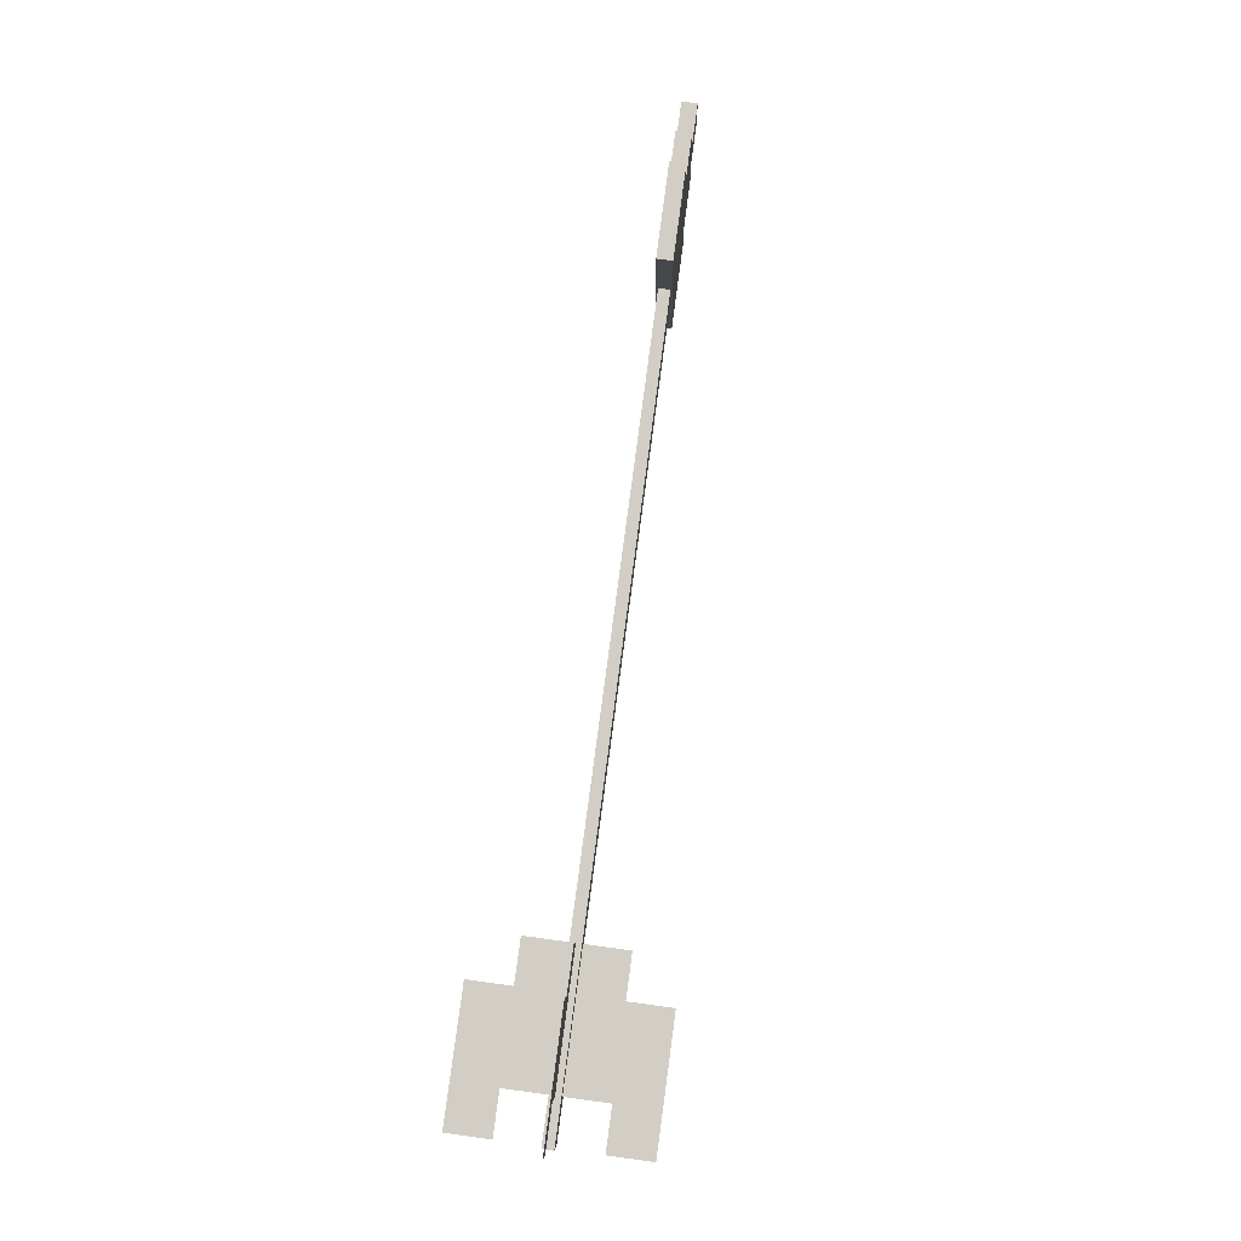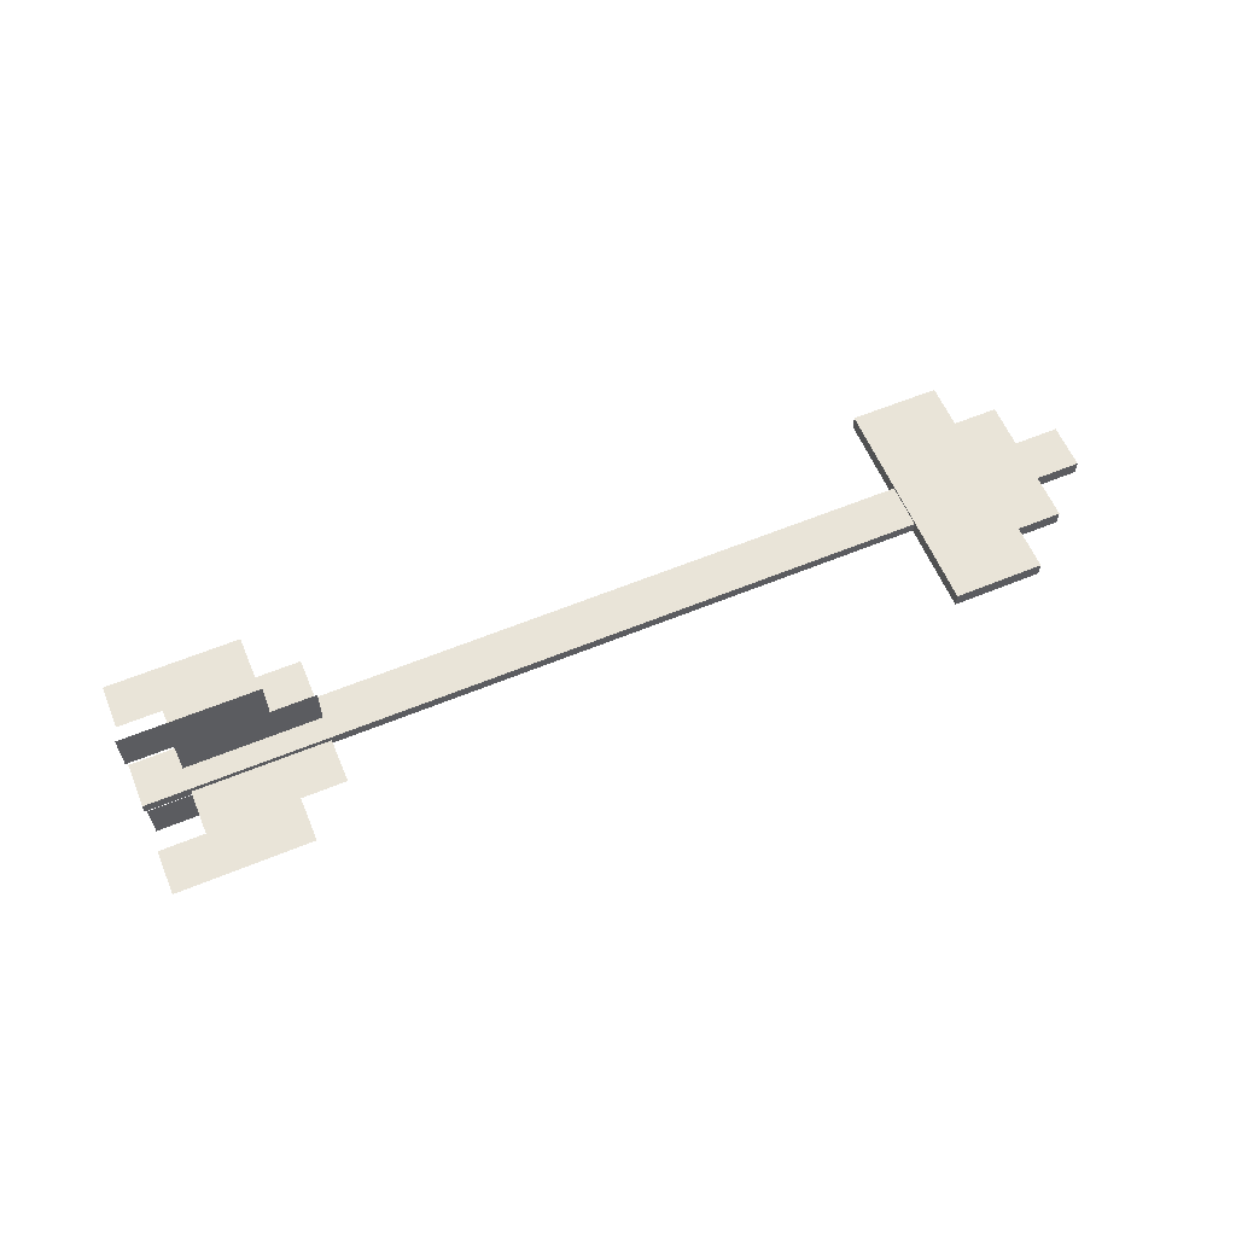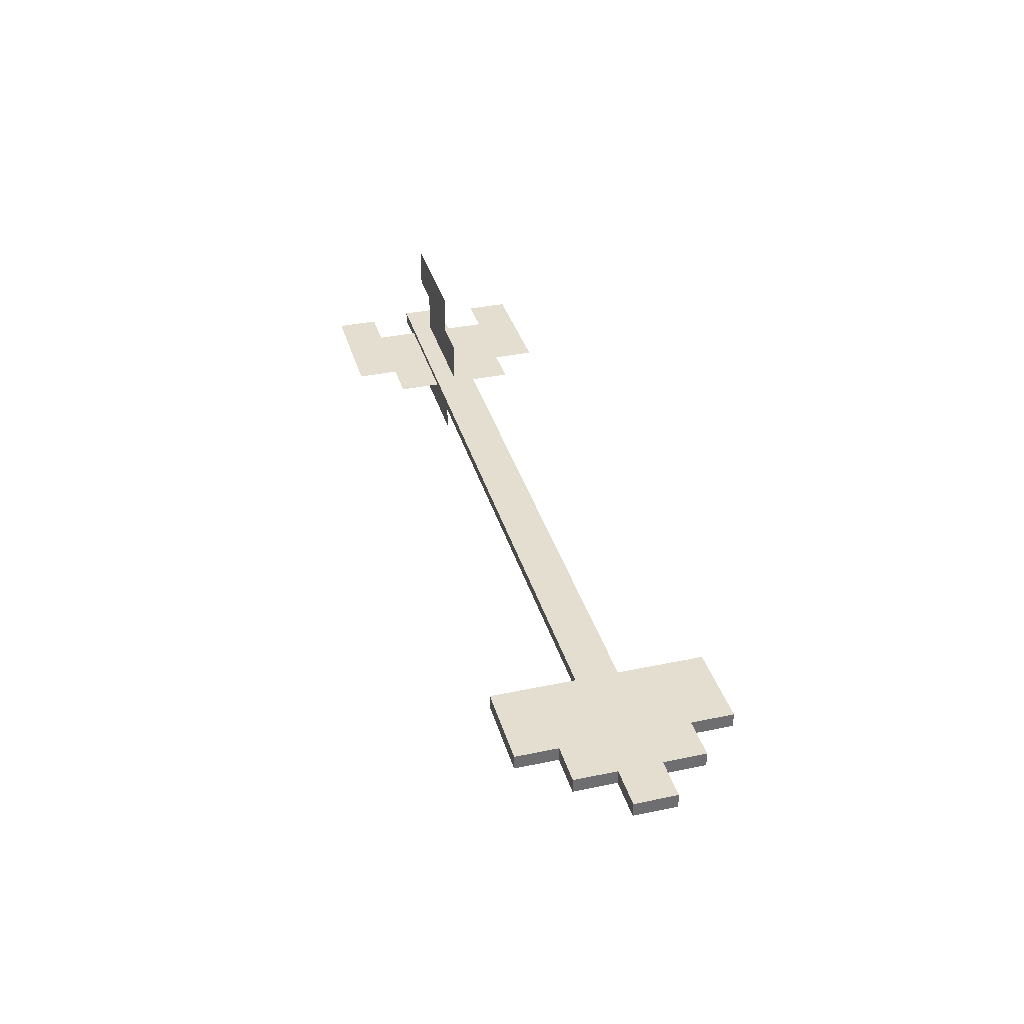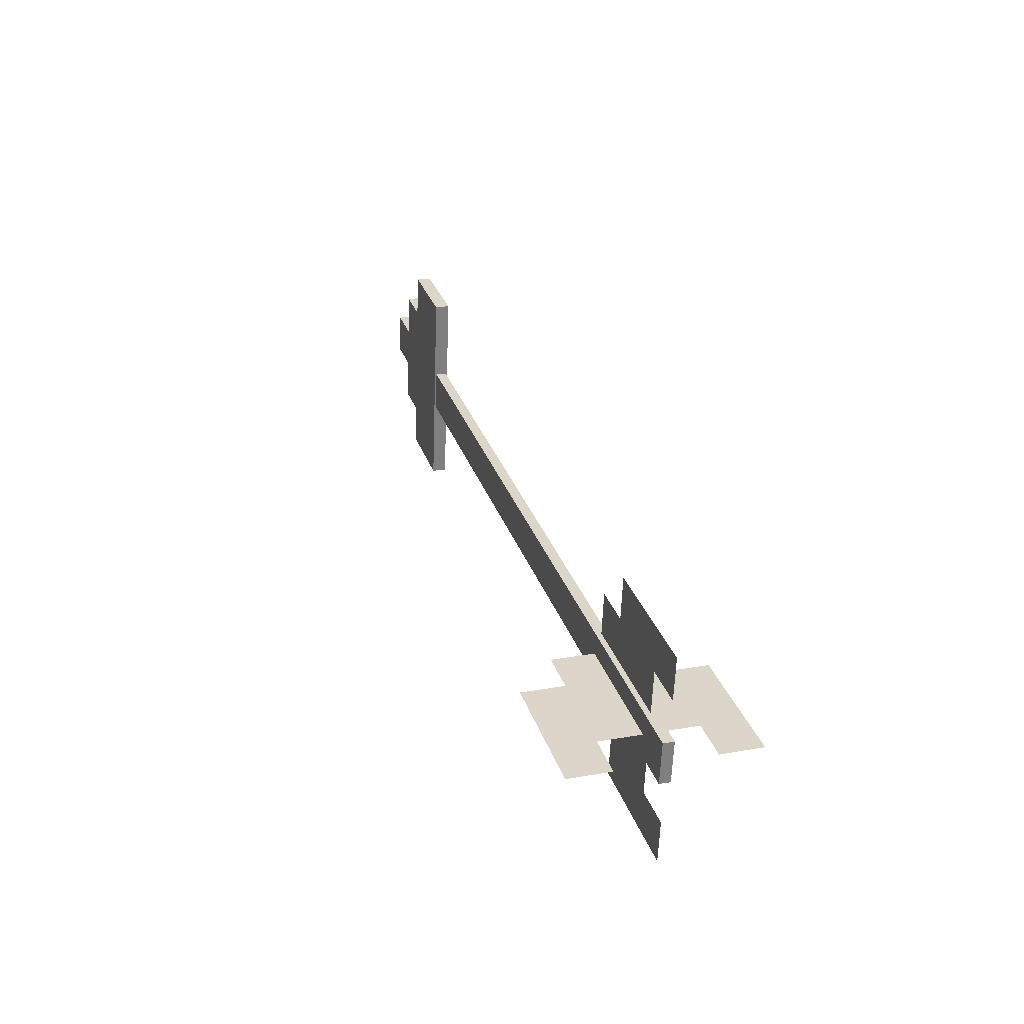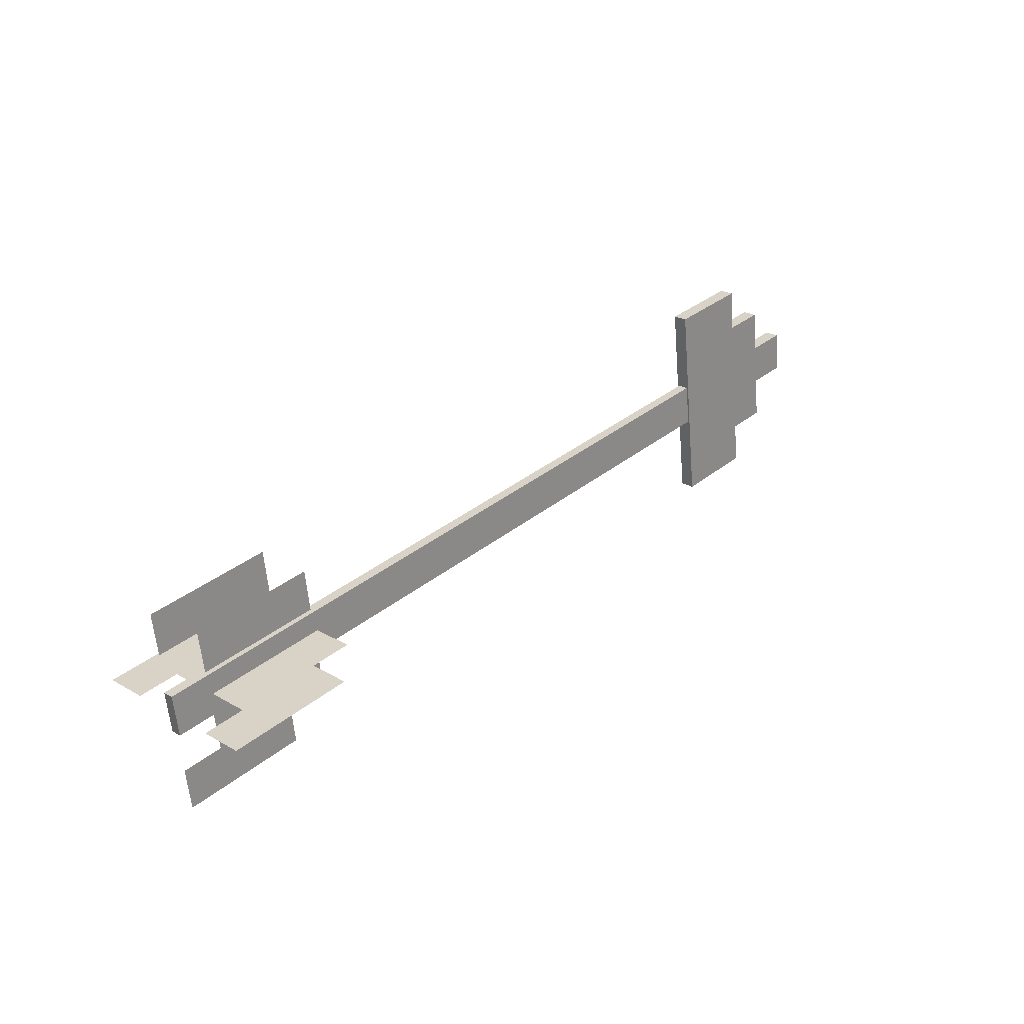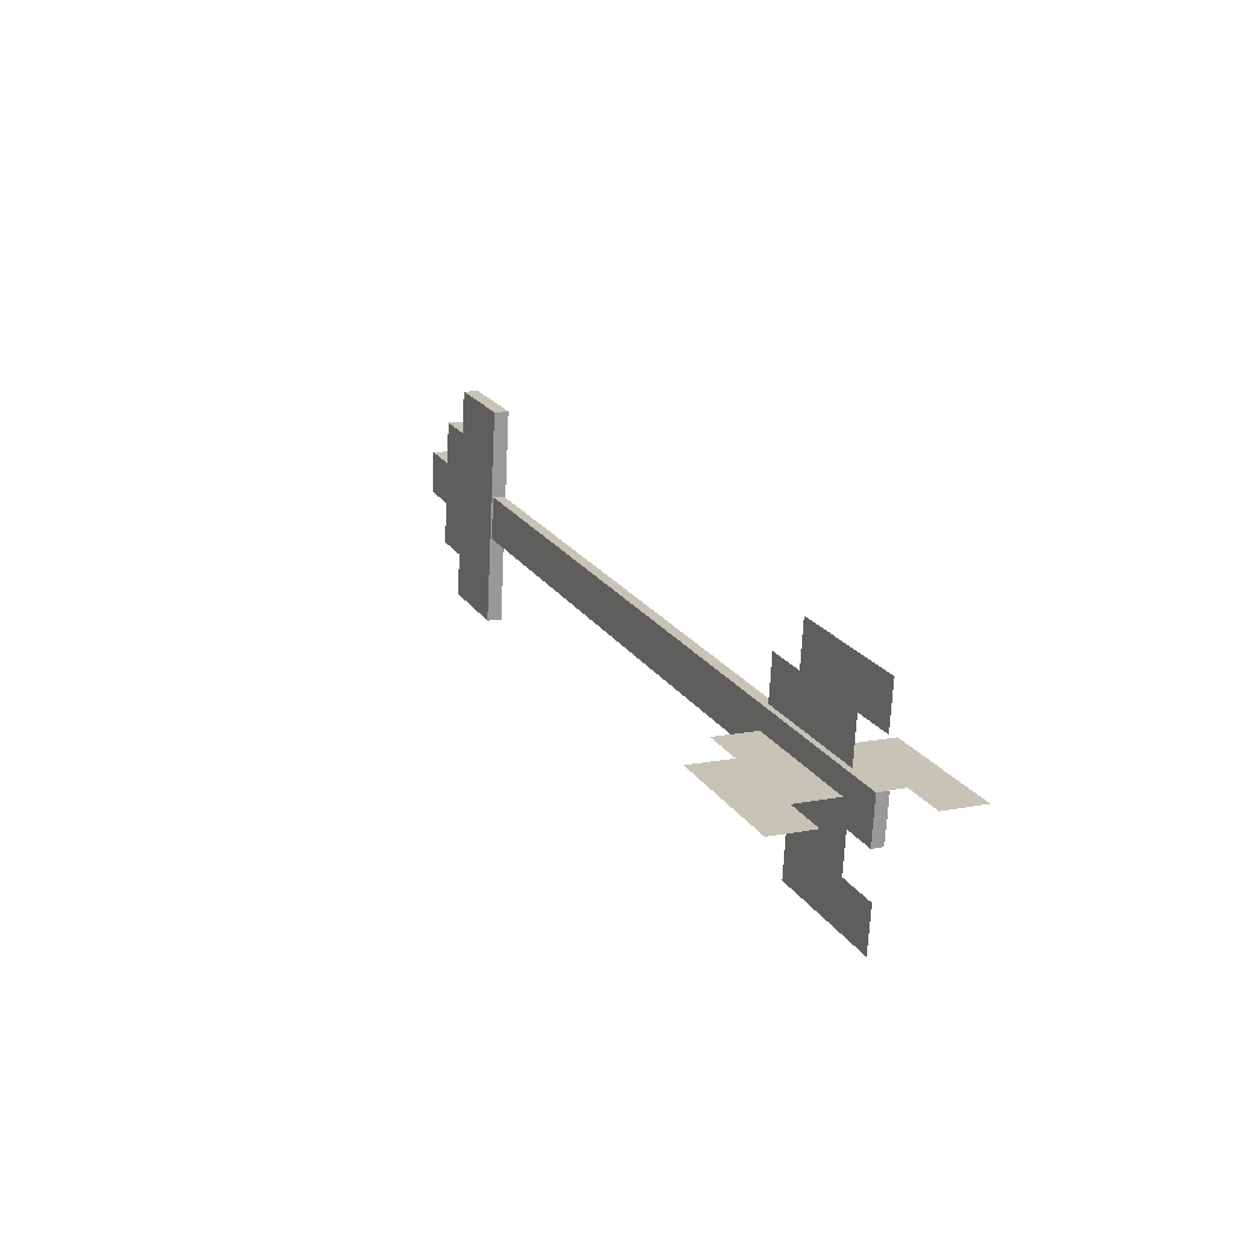
<metadata>
{"format":"obj","ext":"obj","renderer":"f3d","projection":"perspective","resolution":1024,"background":"white","views":[{"elev":75.1,"azim":-82.3,"up":"+Y"},{"elev":60.2,"azim":-15.6,"up":"+Z"},{"elev":35.9,"azim":81.7,"up":"+Z"},{"elev":22.6,"azim":-107.0,"up":"+Y"},{"elev":24.4,"azim":-46.9,"up":"+Y"},{"elev":12.8,"azim":-114.1,"up":"+Y"}]}
</metadata>
<code>
o Arrow_Plane.001
v 0.3089 0.01549 0.006
v 0.303 0.06218 0.006
v -0.4907 -0.03768 0.006
v -0.4848 -0.08437 0.006
v 0.2563 0.05631 0.006
v 0.2622 0.009615 0.006
v 0.2097 0.05043 0.006
v 0.2155 0.003741 0.006
v 0.163 0.04456 0.006
v 0.1688 -0.002133 0.006
v 0.1163 0.03868 0.006
v 0.1221 -0.008007 0.006
v 0.06958 0.03281 0.006
v 0.07545 -0.01388 0.006
v 0.02289 0.02694 0.006
v 0.02876 -0.01976 0.006
v -0.0238 0.02106 0.006
v -0.01793 -0.02563 0.006
v -0.0705 0.01519 0.006
v -0.06462 -0.0315 0.006
v -0.1172 0.009313 0.006
v -0.1113 -0.03738 0.006
v -0.1639 0.003439 0.006
v -0.158 -0.04325 0.006
v -0.2106 -0.002435 0.006
v -0.2047 -0.04913 0.006
v -0.2573 -0.008309 0.006
v -0.2514 -0.055 0.006
v -0.3039 -0.01418 0.006
v -0.2981 -0.06087 0.006
v -0.3506 -0.02006 0.006
v -0.3448 -0.06675 0.006
v -0.3973 -0.02593 0.006
v -0.3915 -0.07262 0.006
v -0.444 -0.03181 0.006
v -0.4381 -0.0785 0.006
v 0.3555 0.02136 0.006
v 0.3497 0.06805 0.006
v 0.3089 0.01549 -0.006
v 0.303 0.06218 -0.006
v -0.4907 -0.03768 -0.006
v -0.4848 -0.08437 -0.006
v 0.2563 0.05631 -0.006
v 0.2622 0.009615 -0.006
v 0.2097 0.05043 -0.006
v 0.2155 0.003741 -0.006
v 0.163 0.04456 -0.006
v 0.1688 -0.002133 -0.006
v 0.1163 0.03868 -0.006
v 0.1221 -0.008007 -0.006
v 0.06958 0.03281 -0.006
v 0.07545 -0.01388 -0.006
v 0.02289 0.02694 -0.006
v 0.02876 -0.01976 -0.006
v -0.0238 0.02106 -0.006
v -0.01793 -0.02563 -0.006
v -0.0705 0.01519 -0.006
v -0.06462 -0.0315 -0.006
v -0.1172 0.009313 -0.006
v -0.1113 -0.03738 -0.006
v -0.1639 0.003439 -0.006
v -0.158 -0.04325 -0.006
v -0.2106 -0.002435 -0.006
v -0.2047 -0.04913 -0.006
v -0.2573 -0.008309 -0.006
v -0.2514 -0.055 -0.006
v -0.3039 -0.01418 -0.006
v -0.2981 -0.06087 -0.006
v -0.3506 -0.02006 -0.006
v -0.3448 -0.06675 -0.006
v -0.3973 -0.02593 -0.006
v -0.3915 -0.07262 -0.006
v -0.444 -0.03181 -0.006
v -0.4381 -0.0785 -0.006
v 0.3555 0.02136 -0.006
v 0.3497 0.06805 -0.006
v -0.5025 0.0557 -0
v -0.4966 0.009011 -0
v -0.479 -0.1311 -0
v -0.4731 -0.1778 -0
v -0.3098 0.03251 -0
v -0.3039 -0.01418 -0
v -0.2981 -0.06087 -0
v -0.2922 -0.1076 -0
v -0.3624 0.07332 -0
v -0.3565 0.02663 -0
v -0.3506 -0.02006 -0
v -0.3448 -0.06675 -0
v -0.3389 -0.1134 -0
v -0.333 -0.1601 -0
v -0.4091 0.06745 -0
v -0.4032 0.02076 -0
v -0.3973 -0.02593 -0
v -0.4558 0.06158 -0
v -0.4499 0.01489 -0
v -0.444 -0.03181 -0
v -0.4381 -0.0785 -0
v -0.4323 -0.1252 -0
v -0.4264 -0.1719 -0
v -0.4878 -0.06103 0.09965
v -0.4878 -0.06103 0.05259
v -0.4878 -0.06103 -0.05259
v -0.4878 -0.06103 -0.09965
v -0.301 -0.03753 0.05259
v -0.301 -0.03753 0.005529
v -0.301 -0.03753 -0.005529
v -0.301 -0.03753 -0.05259
v -0.3477 -0.0434 0.09965
v -0.3477 -0.0434 0.05259
v -0.3477 -0.0434 0.005529
v -0.3477 -0.0434 -0.005529
v -0.3477 -0.0434 -0.05259
v -0.3477 -0.0434 -0.09965
v -0.3944 -0.04928 -0.005529
v -0.3944 -0.04928 -0.05259
v -0.3944 -0.04928 -0.09965
v -0.4411 -0.05515 0.09965
v -0.4411 -0.05515 0.05259
v -0.4411 -0.05515 0.005529
v -0.4411 -0.05515 -0.005529
v -0.4411 -0.05515 -0.05259
v -0.4411 -0.05515 -0.09965
v 0.5115 0.04098 0.008
v 0.5056 0.08767 0.008
v 0.4531 0.1285 0.008
v 0.4589 0.0818 0.008
v 0.4648 0.0351 0.008
v 0.4707 -0.01159 0.008
v 0.4005 0.1693 0.008
v 0.4064 0.1226 0.008
v 0.4123 0.07592 0.008
v 0.4181 0.02923 0.008
v 0.424 -0.01746 0.008
v 0.4299 -0.06415 0.008
v 0.3071 0.1576 0.008
v 0.313 0.1109 0.008
v 0.3189 0.06417 0.008
v 0.3247 0.01748 0.008
v 0.3306 -0.02921 0.008
v 0.3365 -0.0759 0.008
v 0.5115 0.04098 -0.008
v 0.5056 0.08767 -0.008
v 0.4531 0.1285 -0.008
v 0.4589 0.0818 -0.008
v 0.4648 0.0351 -0.008
v 0.4707 -0.01159 -0.008
v 0.4005 0.1693 -0.008
v 0.4064 0.1226 -0.008
v 0.4123 0.07592 -0.008
v 0.4181 0.02923 -0.008
v 0.424 -0.01746 -0.008
v 0.4299 -0.06415 -0.008
v 0.3071 0.1576 -0.008
v 0.313 0.1109 -0.008
v 0.3189 0.06417 -0.008
v 0.3247 0.01748 -0.008
v 0.3306 -0.02921 -0.008
v 0.3365 -0.0759 -0.008
f 2 6 1
f 7 6 5
f 9 8 7
f 11 10 9
f 13 12 11
f 15 14 13
f 17 16 15
f 19 18 17
f 21 20 19
f 23 22 21
f 25 24 23
f 27 26 25
f 29 28 27
f 31 30 29
f 33 32 31
f 35 34 33
f 3 36 35
f 1 38 2
f 40 44 43
f 44 45 43
f 46 47 45
f 48 49 47
f 50 51 49
f 52 53 51
f 54 55 53
f 56 57 55
f 58 59 57
f 60 61 59
f 62 63 61
f 64 65 63
f 66 67 65
f 68 69 67
f 70 71 69
f 72 73 71
f 74 41 73
f 76 39 40
f 3 42 4
f 2 43 5
f 6 39 1
f 5 45 7
f 8 44 6
f 7 47 9
f 10 46 8
f 9 49 11
f 12 48 10
f 11 51 13
f 14 50 12
f 13 53 15
f 16 52 14
f 15 55 17
f 18 54 16
f 17 57 19
f 20 56 18
f 19 59 21
f 22 58 20
f 21 61 23
f 24 60 22
f 23 63 25
f 26 62 24
f 25 65 27
f 28 64 26
f 27 67 29
f 30 66 28
f 29 69 31
f 32 68 30
f 31 71 33
f 34 70 32
f 33 73 35
f 36 72 34
f 35 41 3
f 4 74 36
f 37 76 38
f 1 75 37
f 38 40 2
f 86 82 81
f 88 84 83
f 91 86 85
f 92 87 86
f 98 90 89
f 94 92 91
f 95 93 92
f 77 95 94
f 79 99 98
f 97 89 88
f 109 105 104
f 111 107 106
f 118 110 109
f 114 112 111
f 115 113 112
f 120 115 114
f 121 116 115
f 100 118 117
f 102 122 121
f 117 109 108
f 124 127 123
f 130 126 125
f 131 127 126
f 132 128 127
f 136 131 130
f 137 132 131
f 138 133 132
f 139 134 133
f 154 147 148
f 142 145 144
f 144 148 143
f 145 149 144
f 146 150 145
f 155 148 149
f 156 149 150
f 157 150 151
f 158 151 152
f 129 153 135
f 123 142 124
f 126 143 125
f 128 145 127
f 130 147 129
f 134 151 133
f 135 154 136
f 136 155 137
f 137 156 138
f 138 157 139
f 139 158 140
f 124 144 126
f 127 141 123
f 125 148 130
f 133 146 128
f 140 152 134
f 135 130 129
f 2 5 6
f 7 8 6
f 9 10 8
f 11 12 10
f 13 14 12
f 15 16 14
f 17 18 16
f 19 20 18
f 21 22 20
f 23 24 22
f 25 26 24
f 27 28 26
f 29 30 28
f 31 32 30
f 33 34 32
f 35 36 34
f 3 4 36
f 1 37 38
f 40 39 44
f 44 46 45
f 46 48 47
f 48 50 49
f 50 52 51
f 52 54 53
f 54 56 55
f 56 58 57
f 58 60 59
f 60 62 61
f 62 64 63
f 64 66 65
f 66 68 67
f 68 70 69
f 70 72 71
f 72 74 73
f 74 42 41
f 76 75 39
f 3 41 42
f 2 40 43
f 6 44 39
f 5 43 45
f 8 46 44
f 7 45 47
f 10 48 46
f 9 47 49
f 12 50 48
f 11 49 51
f 14 52 50
f 13 51 53
f 16 54 52
f 15 53 55
f 18 56 54
f 17 55 57
f 20 58 56
f 19 57 59
f 22 60 58
f 21 59 61
f 24 62 60
f 23 61 63
f 26 64 62
f 25 63 65
f 28 66 64
f 27 65 67
f 30 68 66
f 29 67 69
f 32 70 68
f 31 69 71
f 34 72 70
f 33 71 73
f 36 74 72
f 35 73 41
f 4 42 74
f 37 75 76
f 1 39 75
f 38 76 40
f 86 87 82
f 88 89 84
f 91 92 86
f 92 93 87
f 98 99 90
f 94 95 92
f 95 96 93
f 77 78 95
f 79 80 99
f 97 98 89
f 109 110 105
f 111 112 107
f 118 119 110
f 114 115 112
f 115 116 113
f 120 121 115
f 121 122 116
f 100 101 118
f 102 103 122
f 117 118 109
f 124 126 127
f 130 131 126
f 131 132 127
f 132 133 128
f 136 137 131
f 137 138 132
f 138 139 133
f 139 140 134
f 154 153 147
f 142 141 145
f 144 149 148
f 145 150 149
f 146 151 150
f 155 154 148
f 156 155 149
f 157 156 150
f 158 157 151
f 129 147 153
f 123 141 142
f 126 144 143
f 128 146 145
f 130 148 147
f 134 152 151
f 135 153 154
f 136 154 155
f 137 155 156
f 138 156 157
f 139 157 158
f 124 142 144
f 127 145 141
f 125 143 148
f 133 151 146
f 140 158 152
f 135 136 130

</code>
